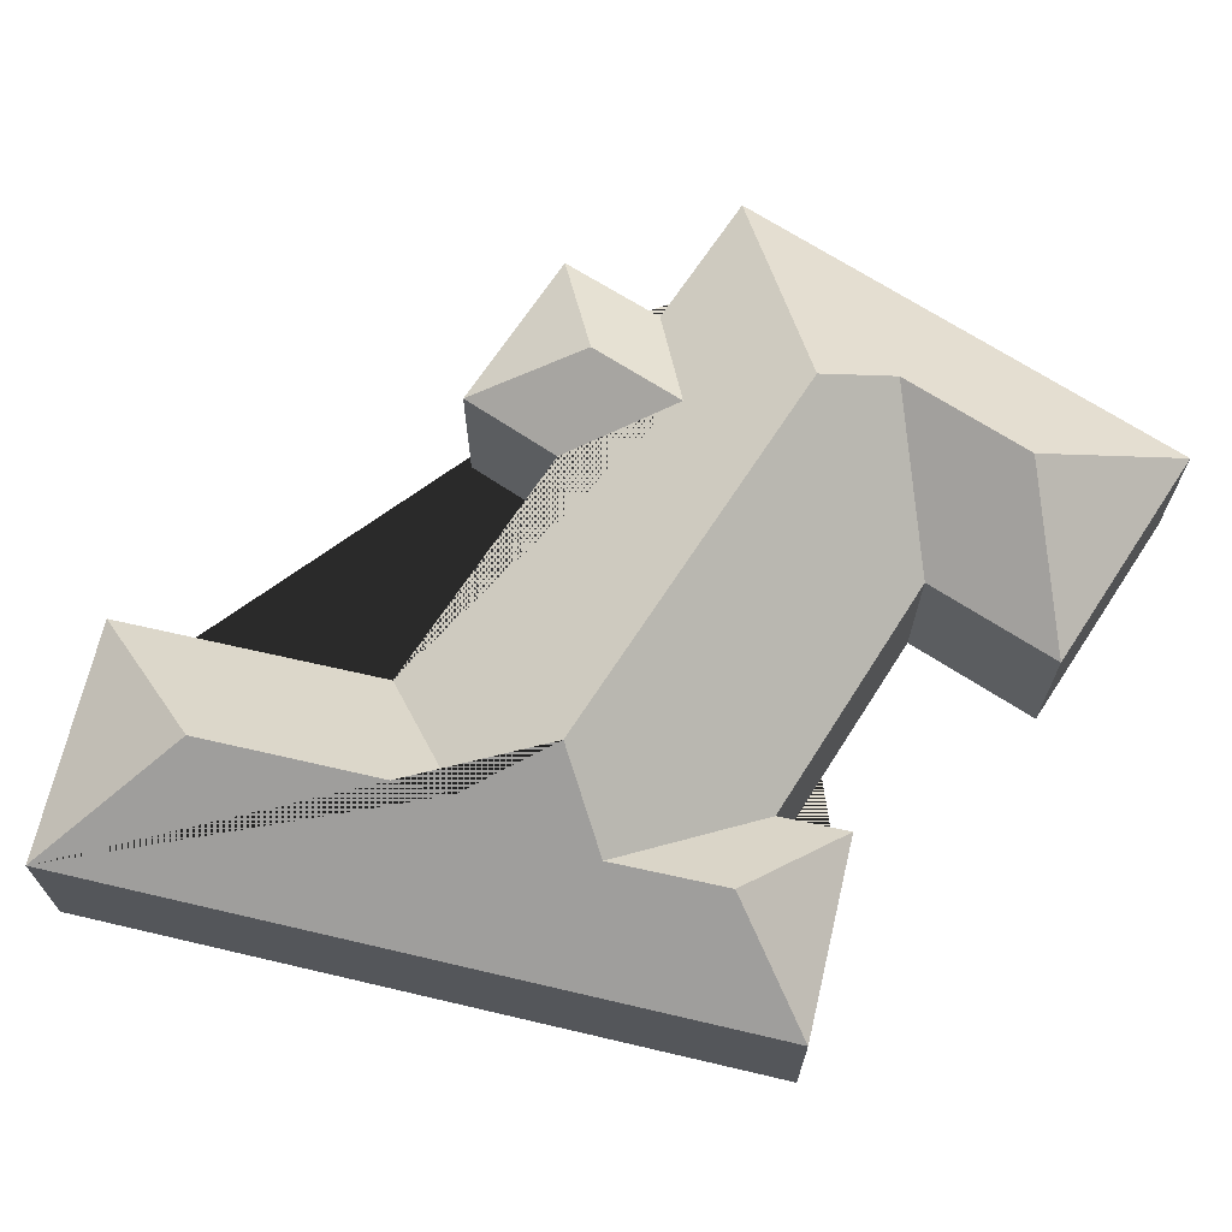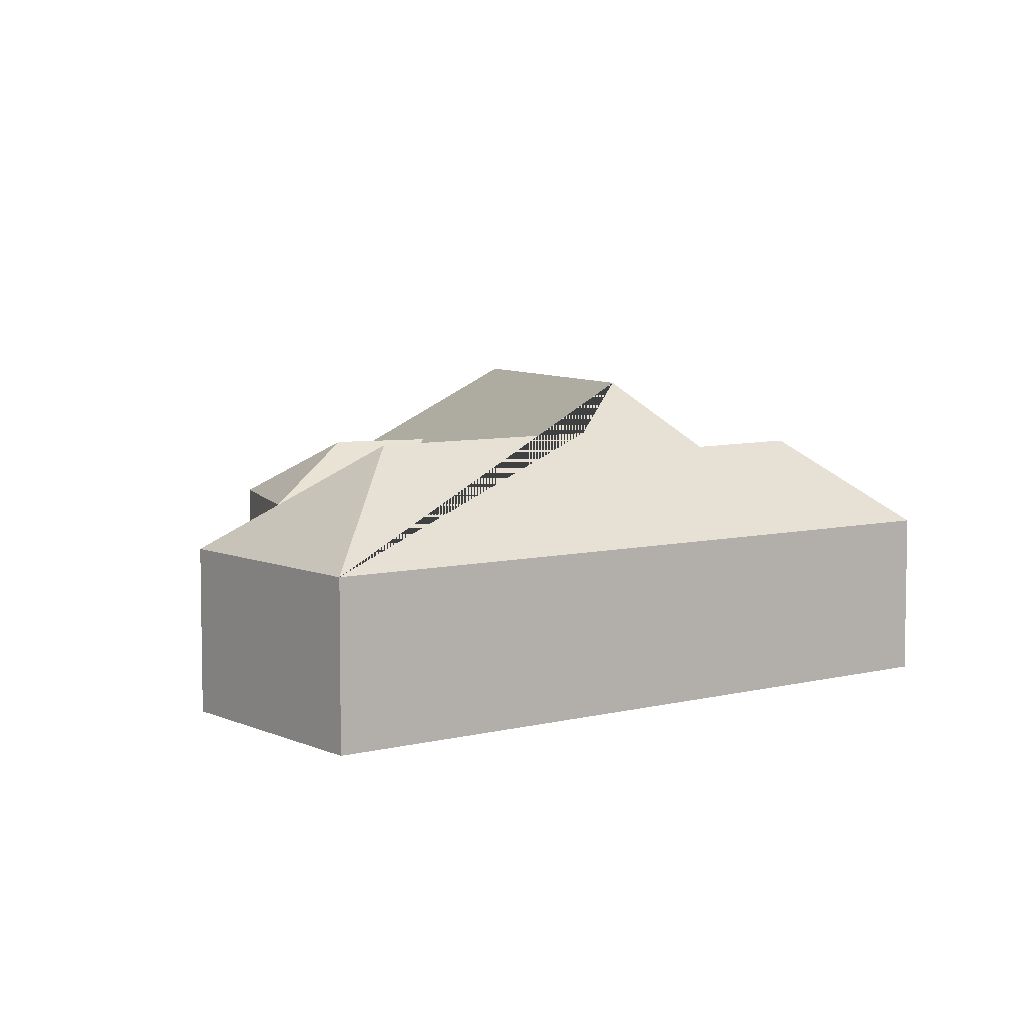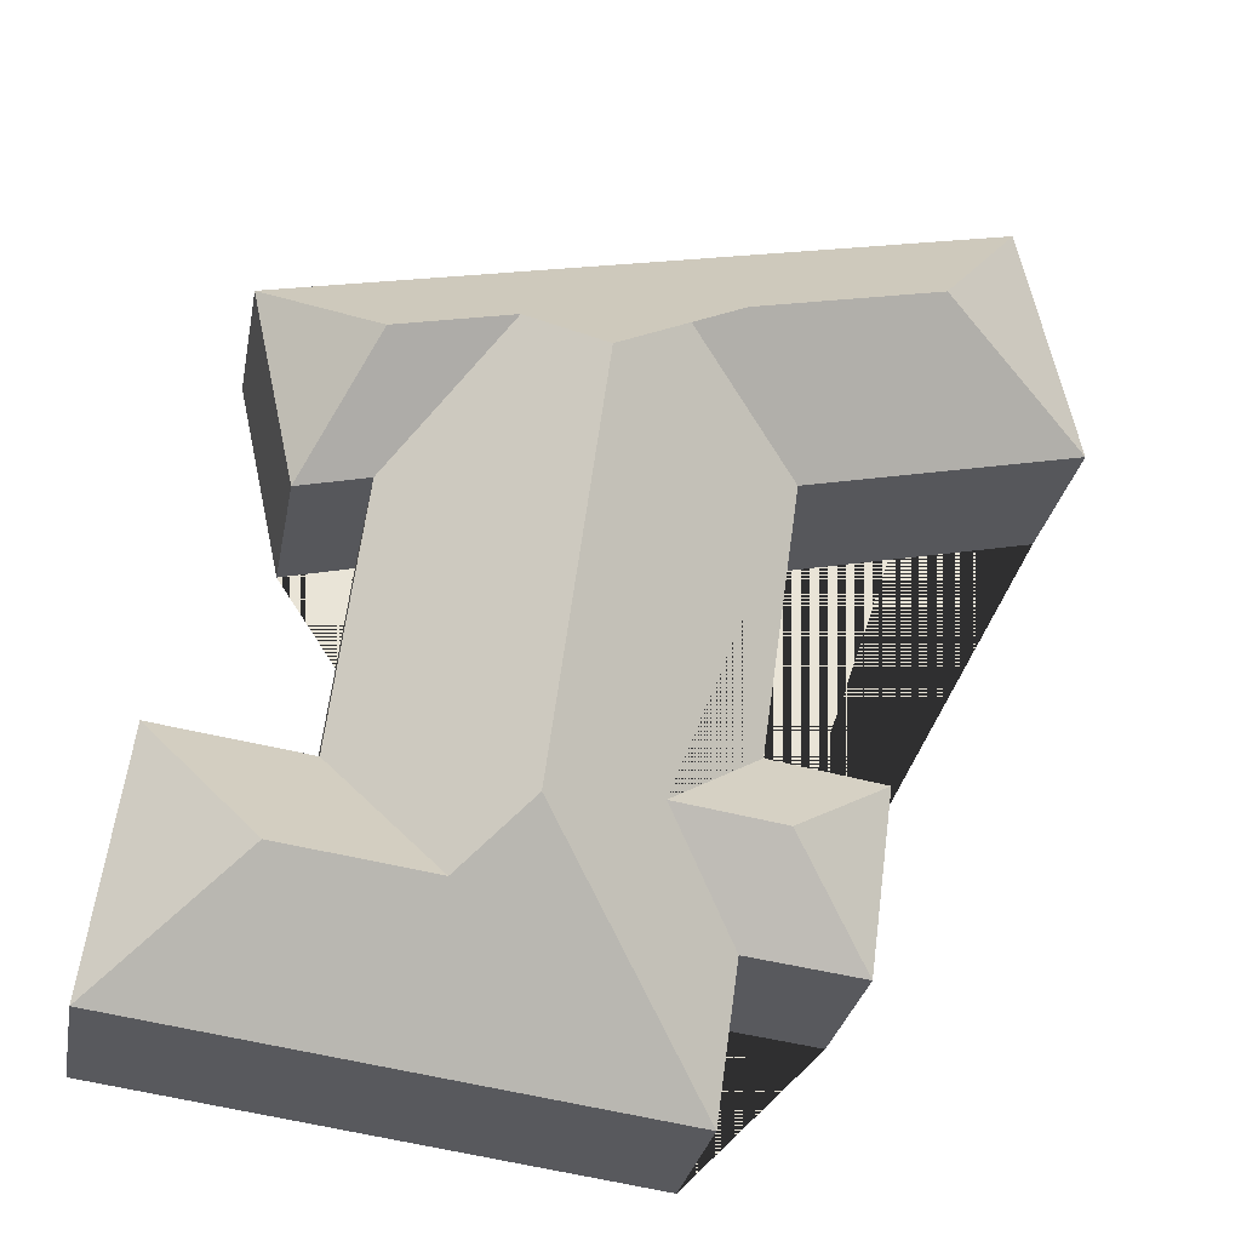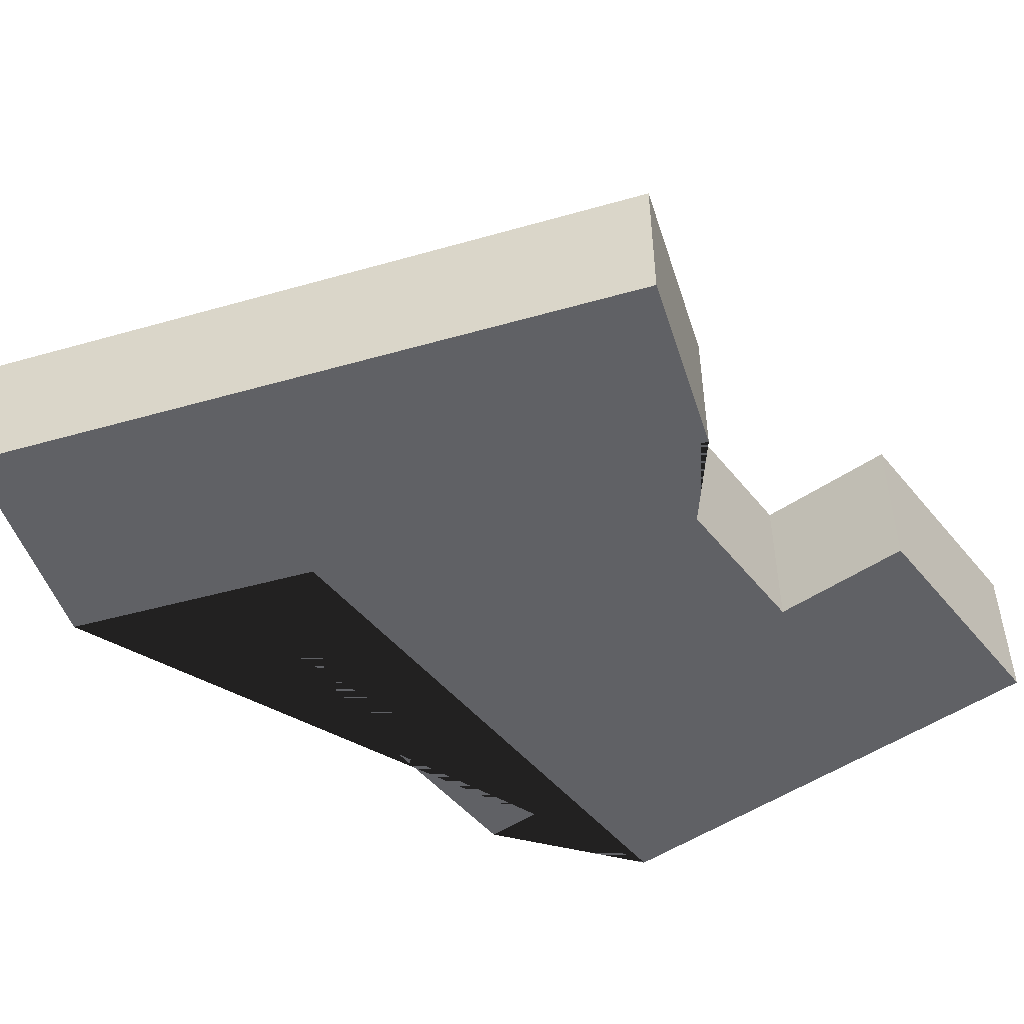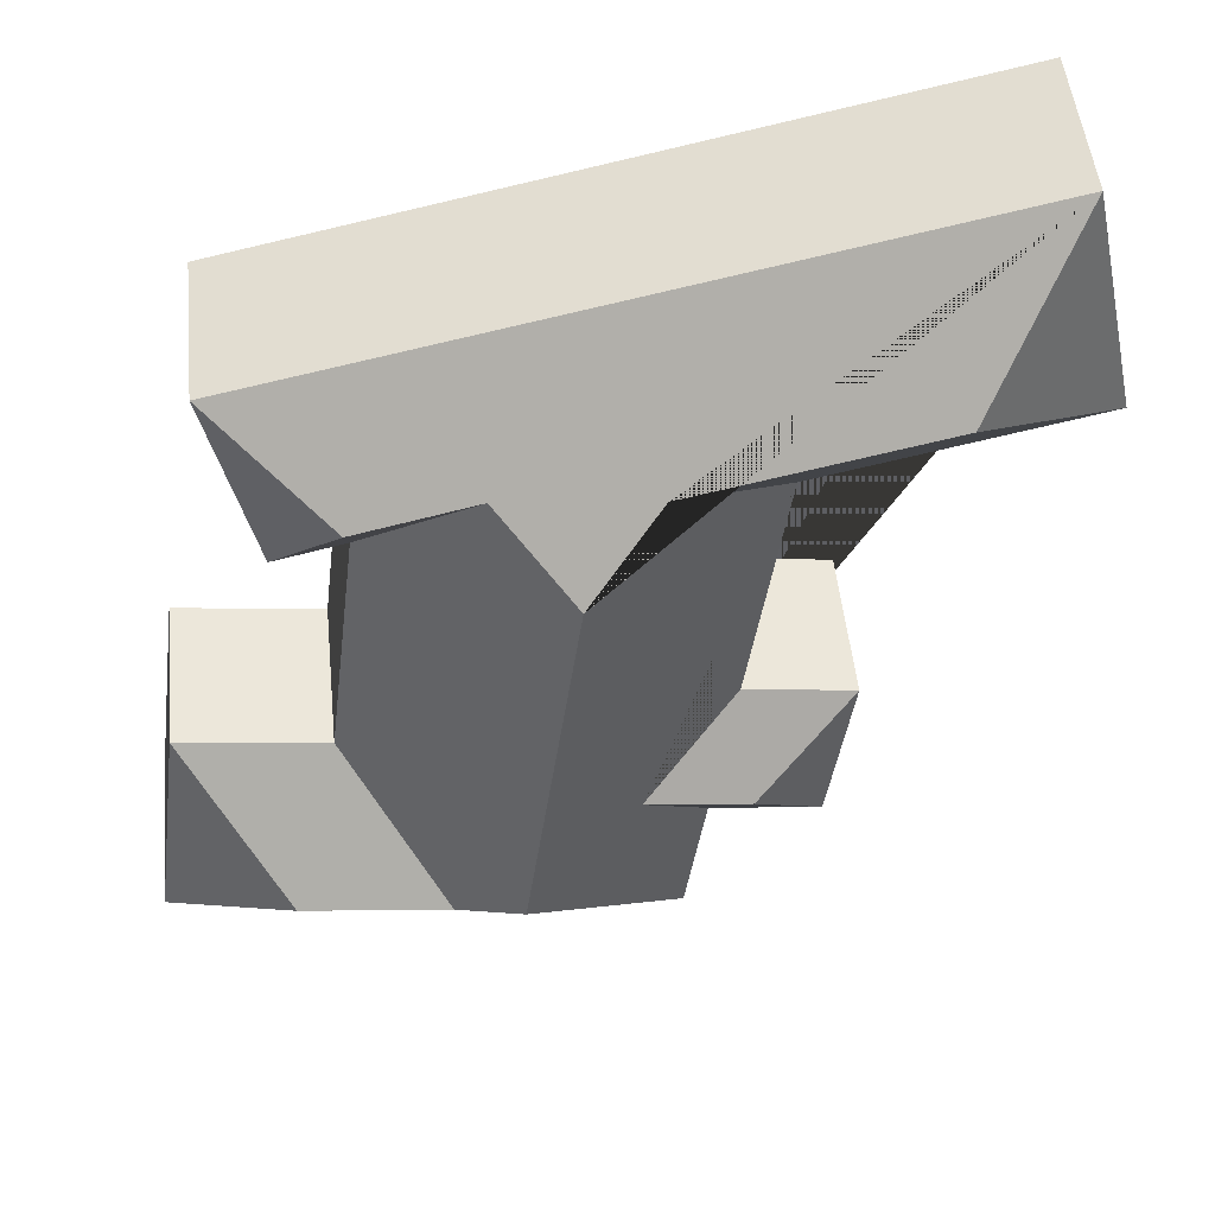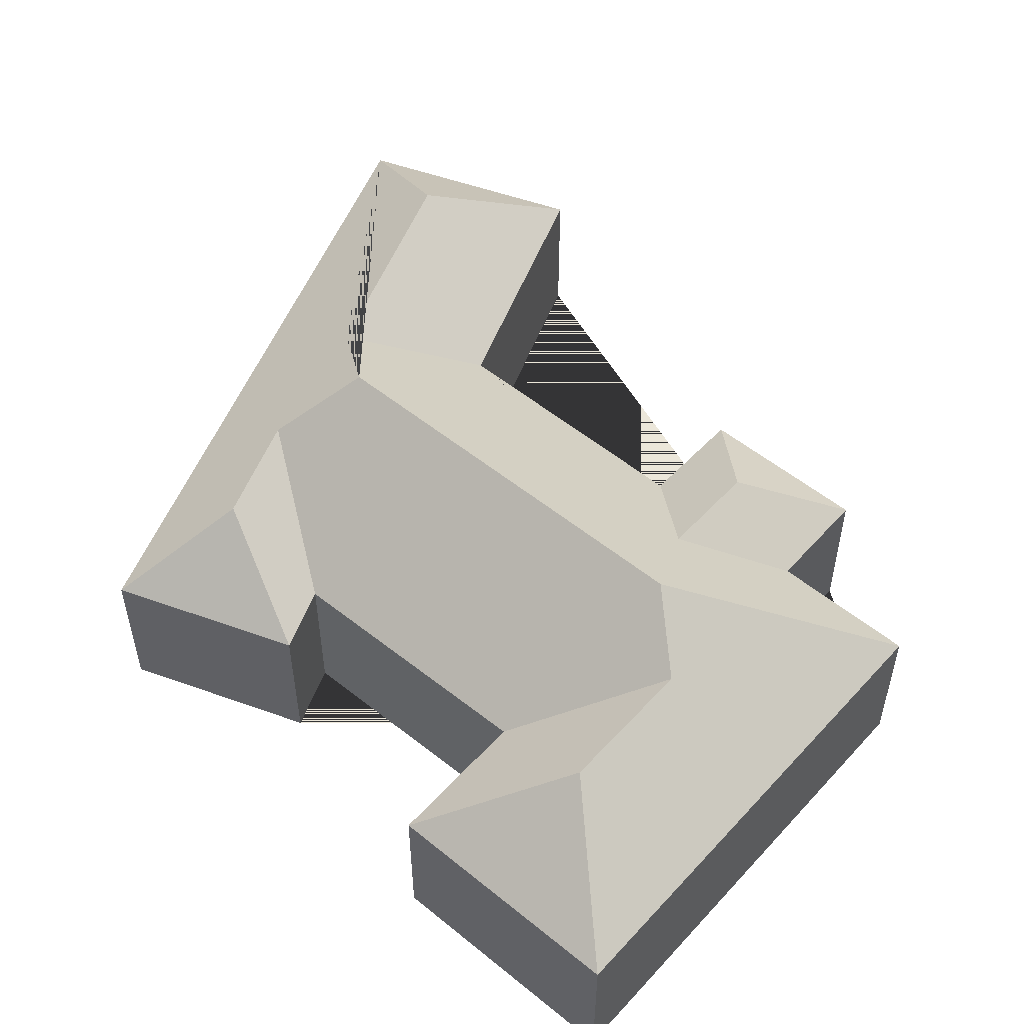
<metadata>
{"format":"obj","ext":"obj","renderer":"f3d","projection":"perspective","resolution":1024,"background":"white","views":[{"elev":68.5,"azim":25.5,"up":"+Y"},{"elev":6.3,"azim":-25.0,"up":"+Y"},{"elev":-29.0,"azim":169.6,"up":"+Z"},{"elev":-48.8,"azim":29.9,"up":"+Y"},{"elev":49.9,"azim":174.2,"up":"+Z"},{"elev":52.9,"azim":123.4,"up":"+Y"}]}
</metadata>
<code>
o BK39_500_017031_0004
v 188 75 -454.1
v 426 75 -422
v 295.5 120.7 -380.3
v 363.2 120.6 -371.2
v 178.2 75 -383.7
v 126 75 -390.3
v 265.4 143.6 -354.6
v 163 104.9 -342.1
v 211.8 105.3 -335.4
v 341.2 75 -314
v 410.1 75 -304.8
v 114.7 75 -306.9
v 166.5 75 -299.2
v 358.7 75 -194.5
v 325.7 75 -186.5
v 148.7 75 -170.9
v 239.8 145 -157.5
v 326.6 114.6 -138.8
v 272.4 114.1 -126.4
v 379 75 -101.1
v 206.2 123.2 -123.2
v 21.04 75 -142.2
v 93.57 122.9 -98.34
v 45.78 75 -28.56
v 188 0 -454.1
v 426 0 -422
v 410.1 0 -304.8
v 341.2 0 -314
v 325.7 0 -186.5
v 358.7 0 -194.5
v 379 0 -101.1
v 45.78 0 -28.56
v 21.04 0 -142.2
v 148.7 0 -170.9
v 166.5 0 -299.2
v 114.7 0 -306.9
v 126 0 -390.3
v 178.2 0 -383.7
f 24 20 18 19 17 21 23
f 14 18 20
f 15 19 18 14
f 10 3 7 17 19 15
f 11 10 3 4
f 2 4 11
f 1 2 4 3 7
f 16 21 17 7 1 5 9 13
f 12 13 9 8
f 6 8 9 5
f 12 6 8
f 22 16 21 23
f 23 24 22
f 25 26 27 28 29 30 31 32 33 34 35 36 37 38
f 1 25 26 2
f 2 26 27 11
f 11 27 28 10
f 10 28 29 15
f 15 29 30 14
f 14 30 31 20
f 20 31 32 24
f 24 32 33 22
f 22 33 34 16
f 16 34 35 13
f 13 35 36 12
f 12 36 37 6
f 6 37 38 5
f 5 38 25 1

</code>
